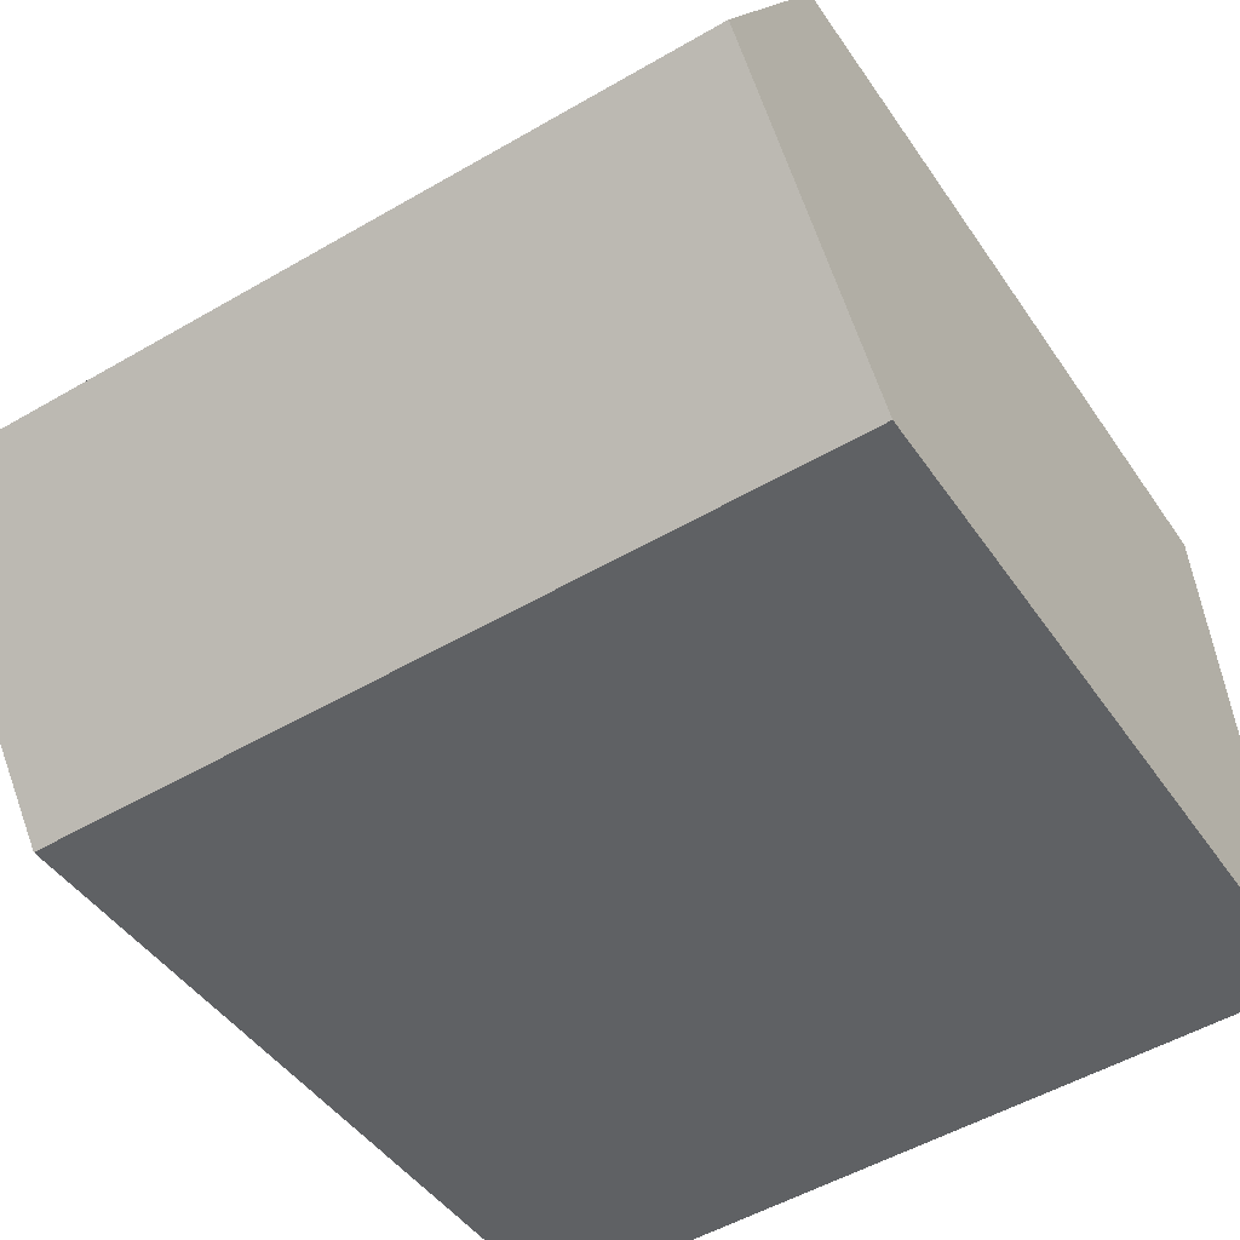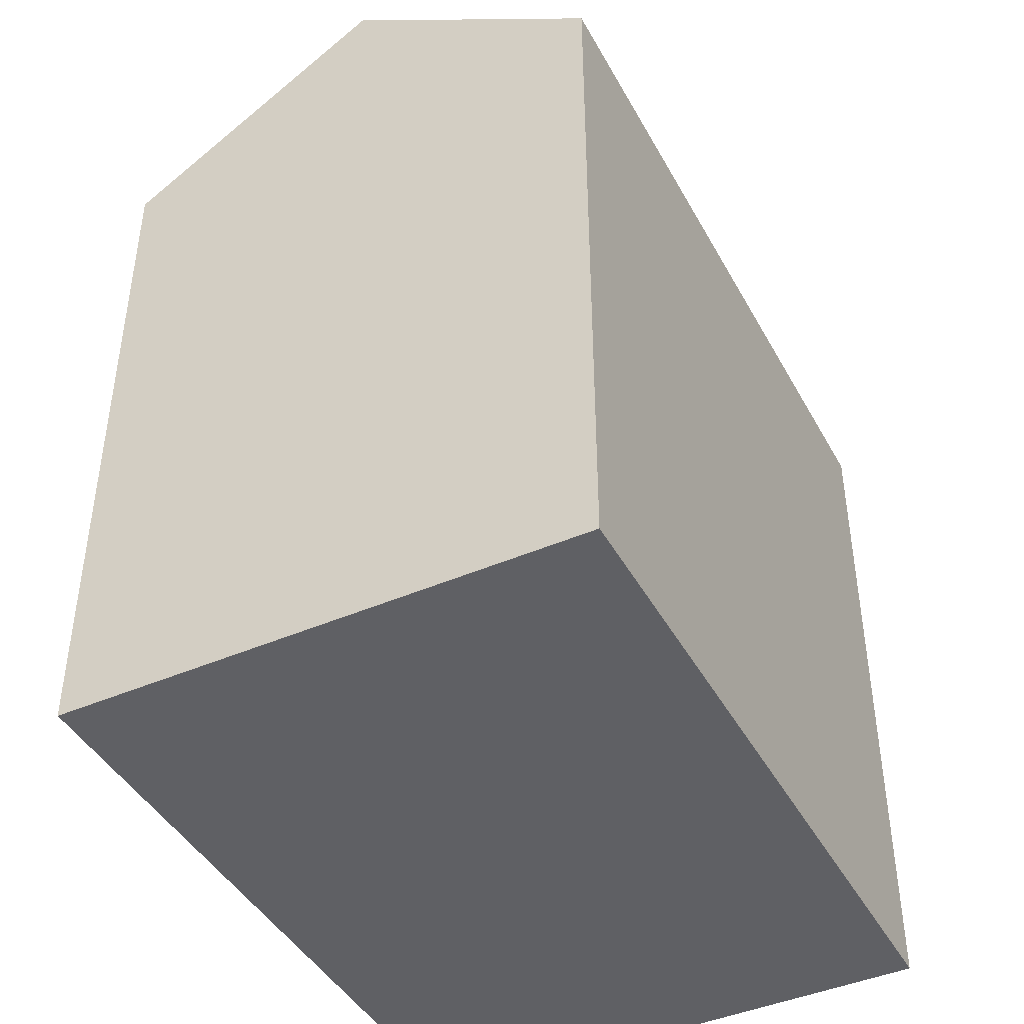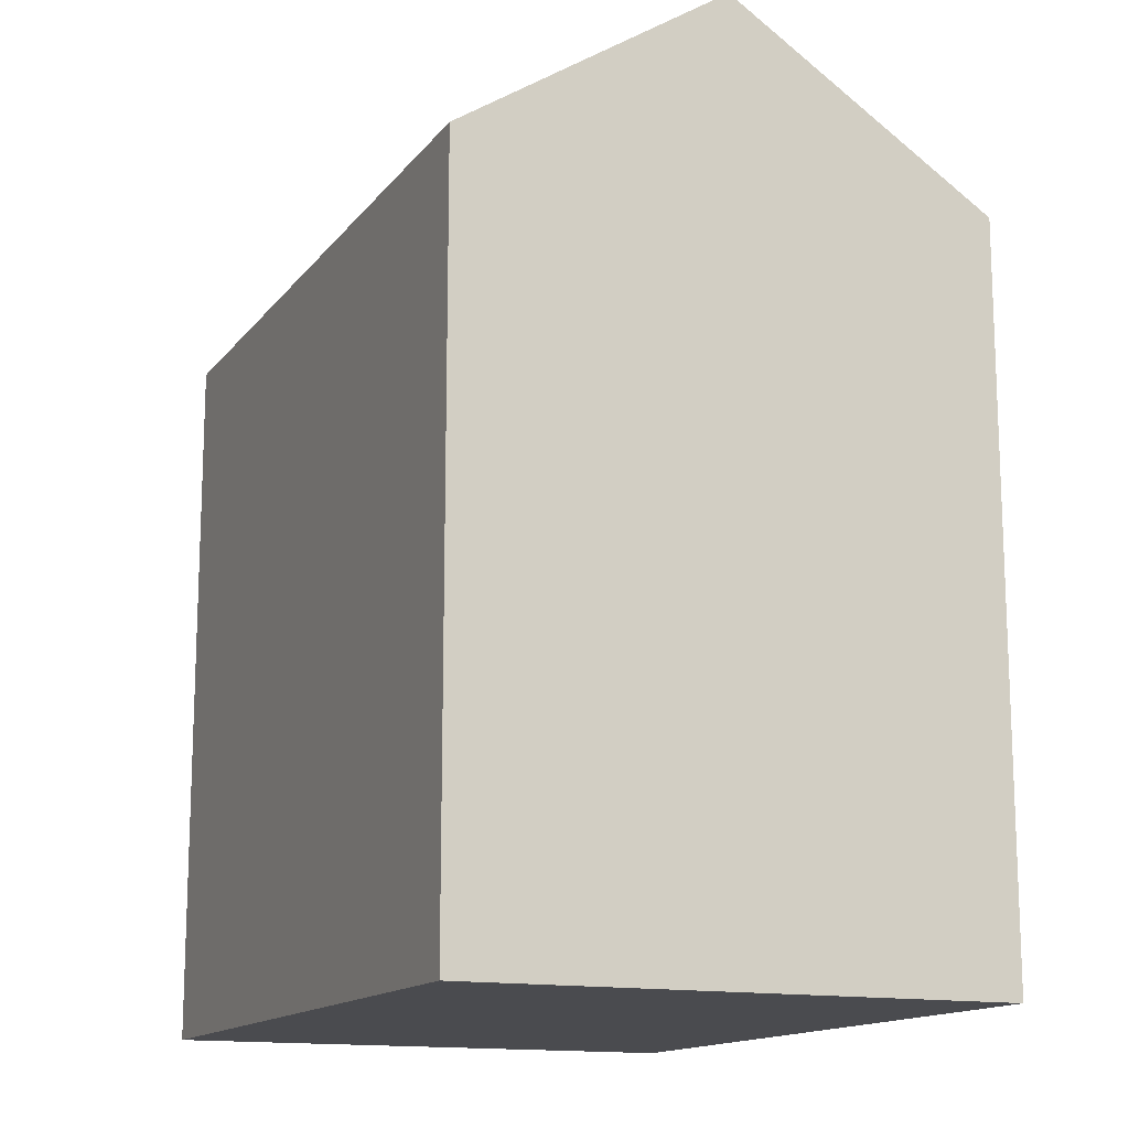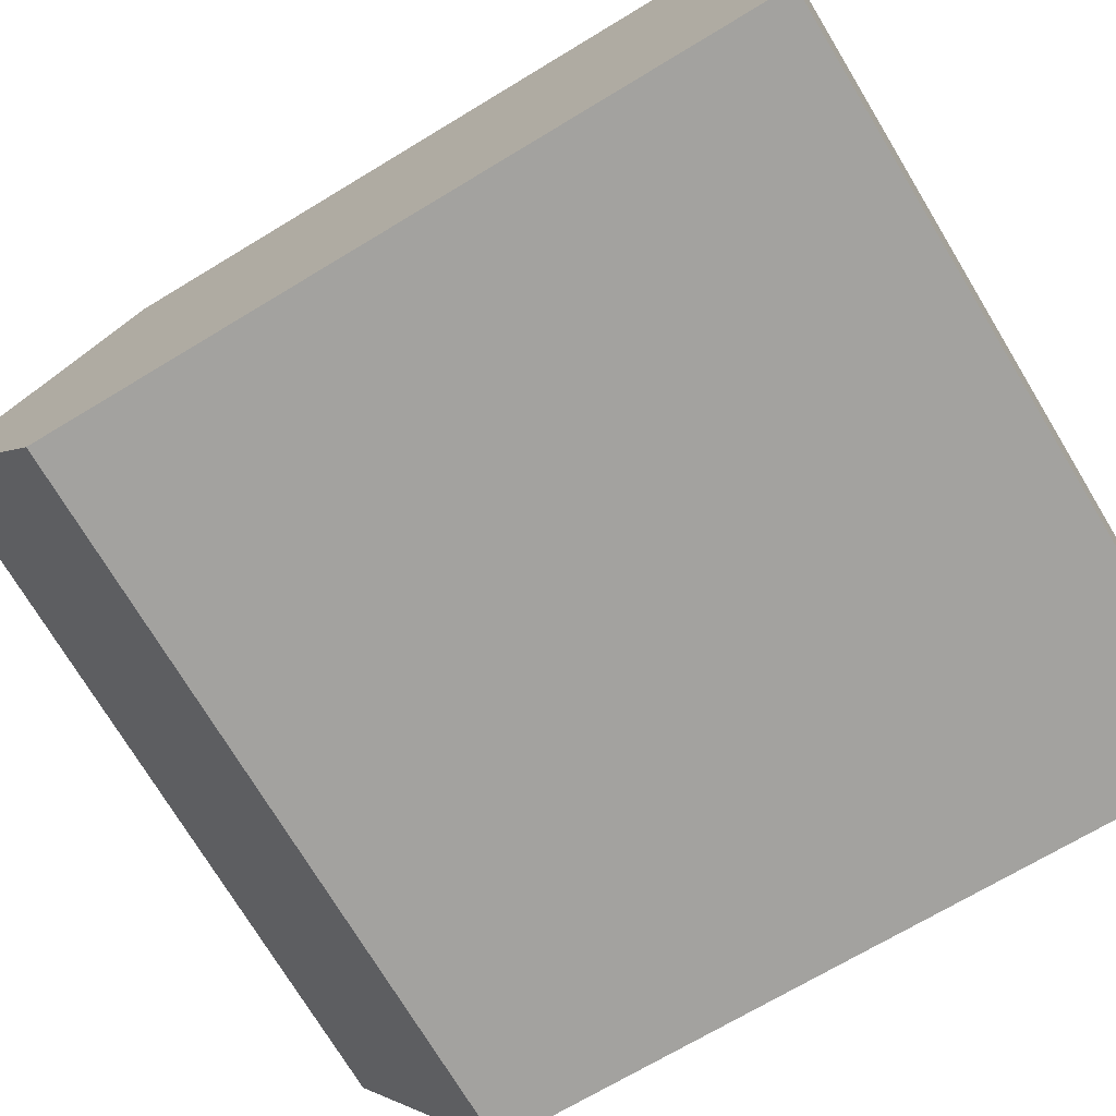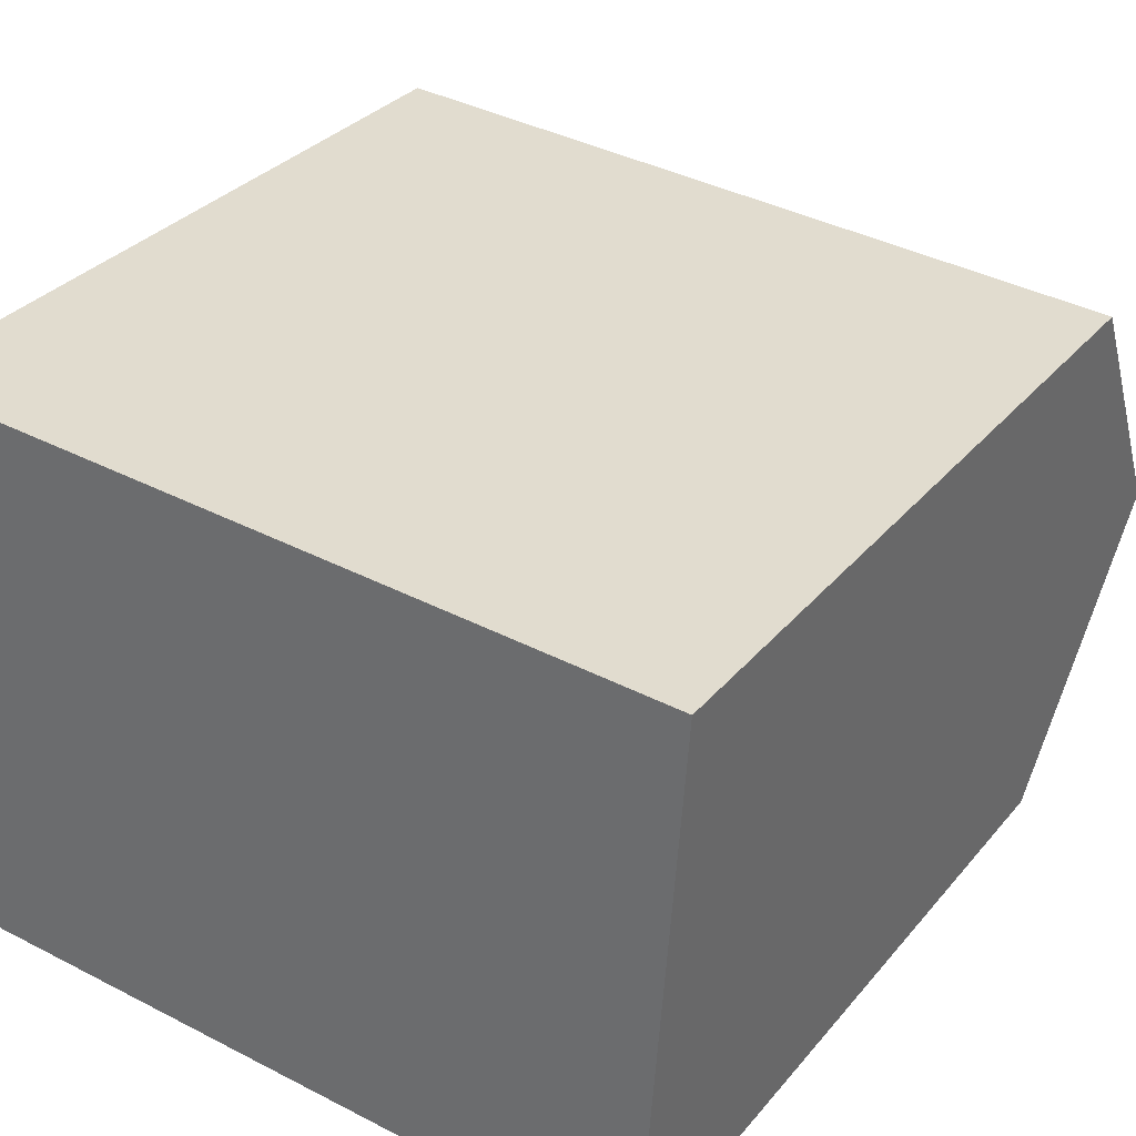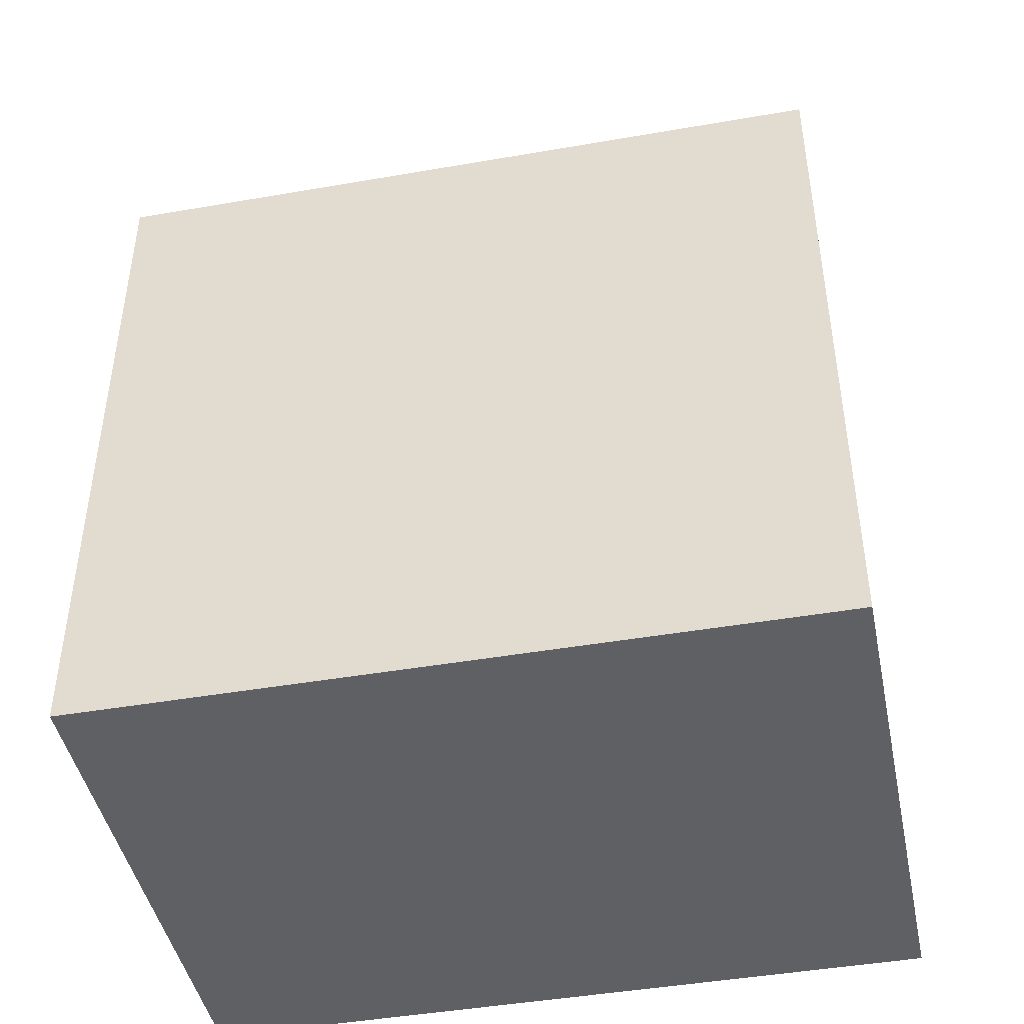
<metadata>
{"format":"obj","ext":"obj","renderer":"f3d","projection":"perspective","resolution":1024,"background":"white","views":[{"elev":-44.7,"azim":-148.2,"up":"+Z"},{"elev":-43.6,"azim":121.1,"up":"+Y"},{"elev":-14.3,"azim":70.3,"up":"+Y"},{"elev":-69.4,"azim":-58.7,"up":"+Z"},{"elev":31.6,"azim":32.5,"up":"+Z"},{"elev":-44.8,"azim":-164.5,"up":"+Y"}]}
</metadata>
<code>
v  0 0 0
v  16.47 -6.311e-16 10.31
v  0.793 -6.996e-16 11.43
v  15.67 6.852e-17 -1.119
v  0.7933 15.39 11.42
v  0.0003288 15.39 -0.0004869
v  0.3969 19.1 5.712
v  15.67 15.39 -1.12
v  16.47 15.39 10.31
v  16.07 19.1 4.593
g defaultobject
f 1 2 3
f 2 1 4
f 5 1 3
f 1 5 6
f 6 5 7
f 6 4 1
f 4 6 8
f 8 2 4
f 2 8 9
f 9 8 10
f 2 5 3
f 5 2 9
f 10 6 7
f 6 10 8
f 9 7 5
f 7 9 10

</code>
